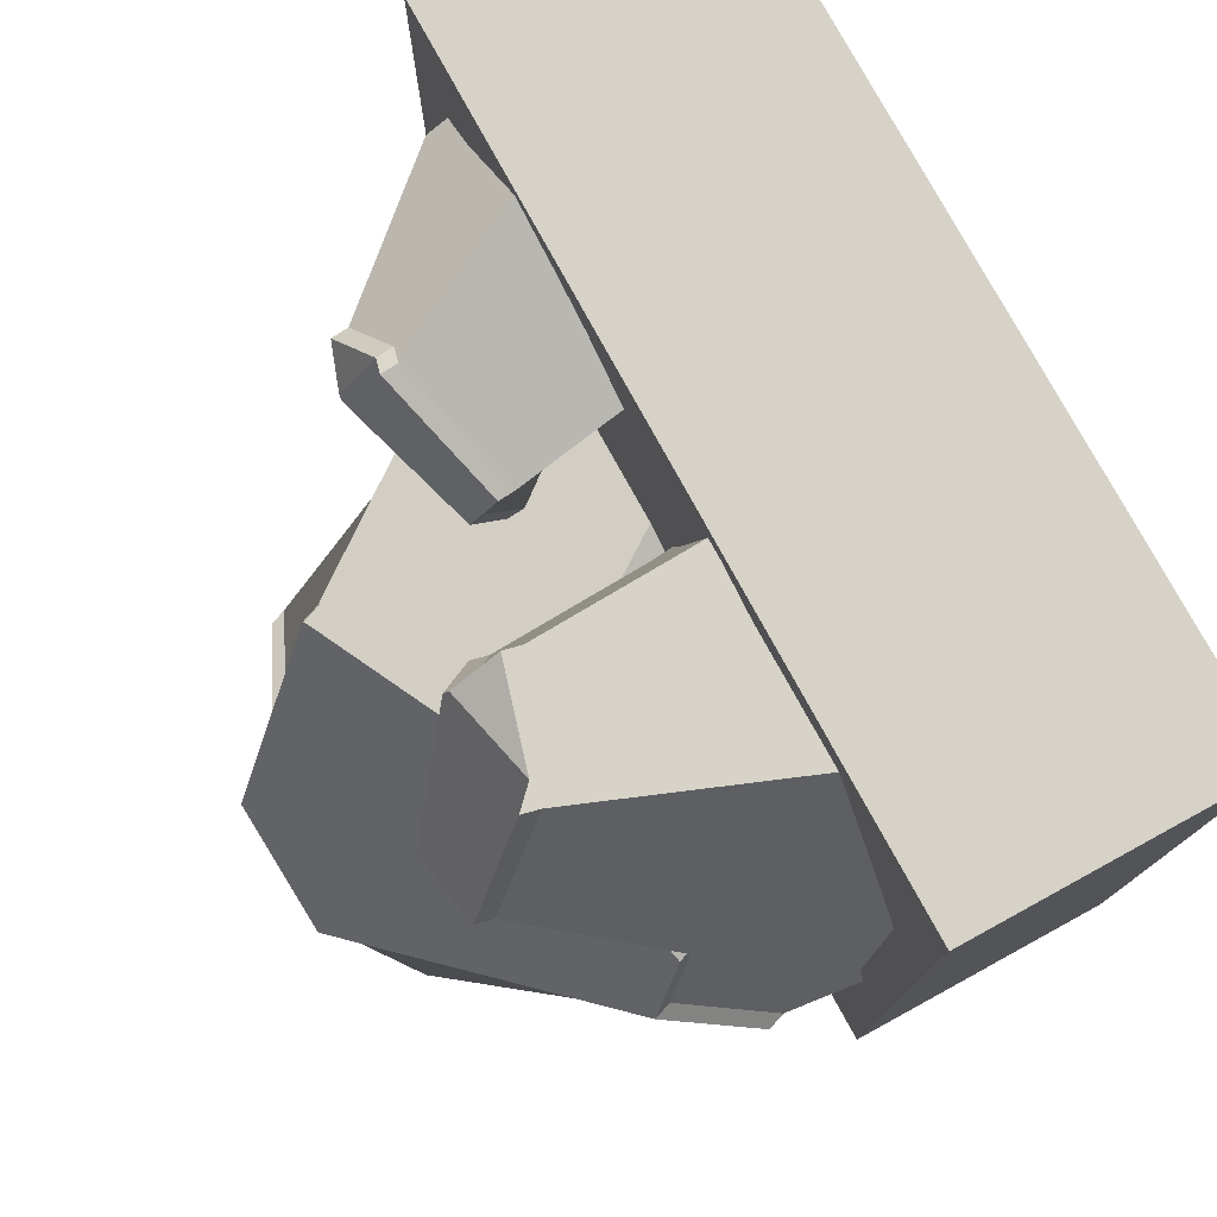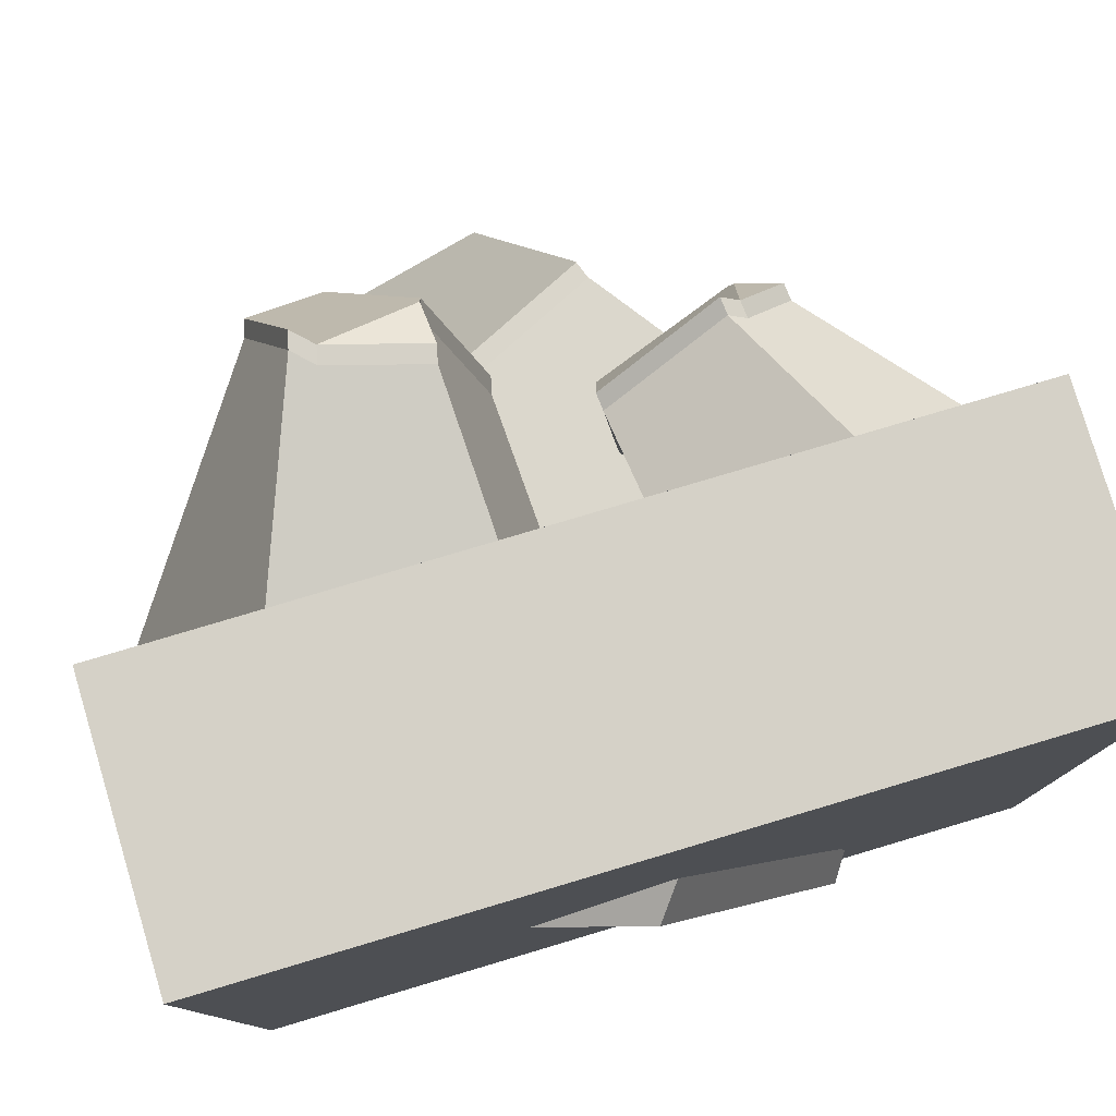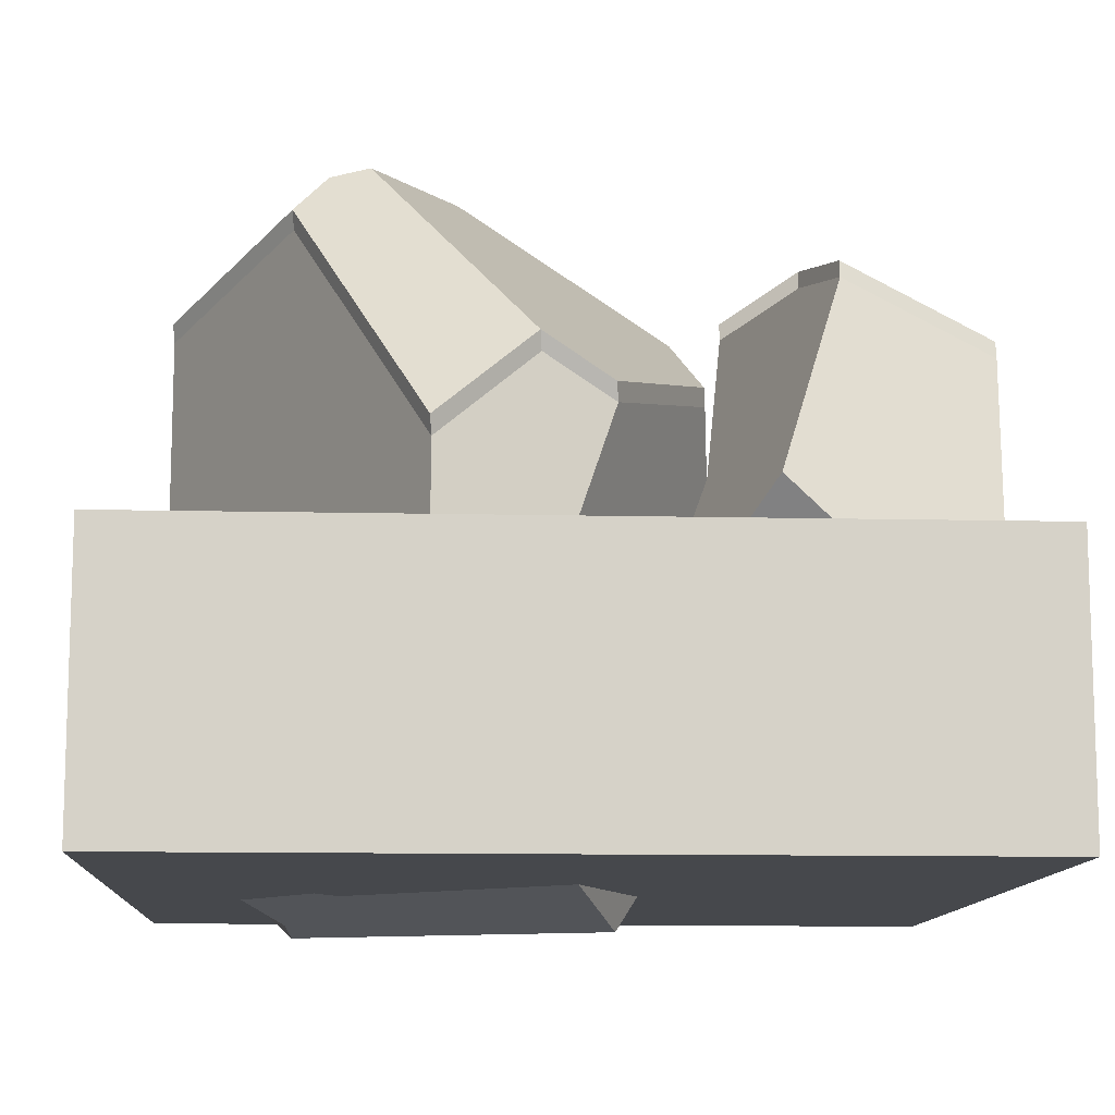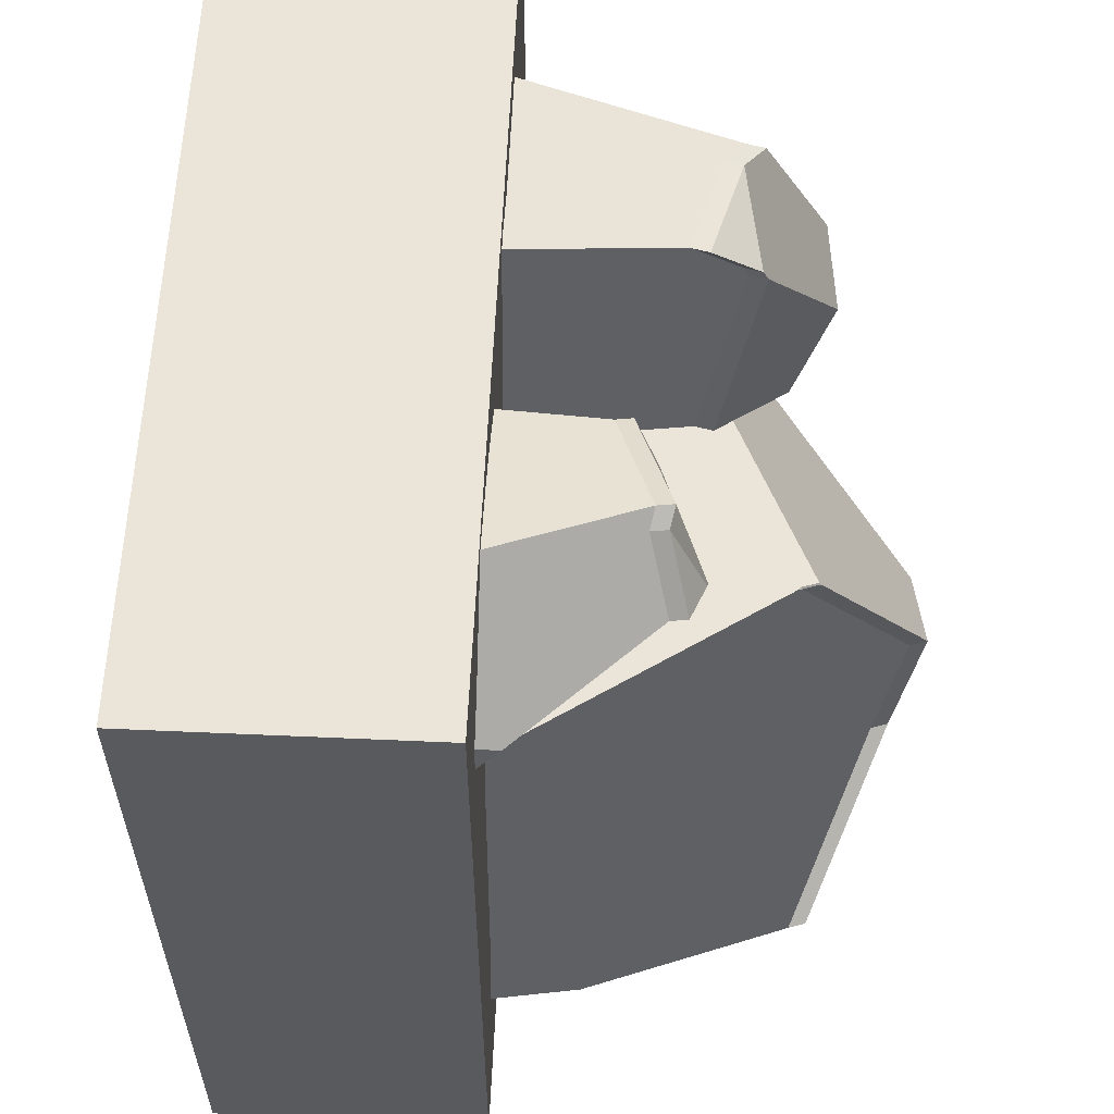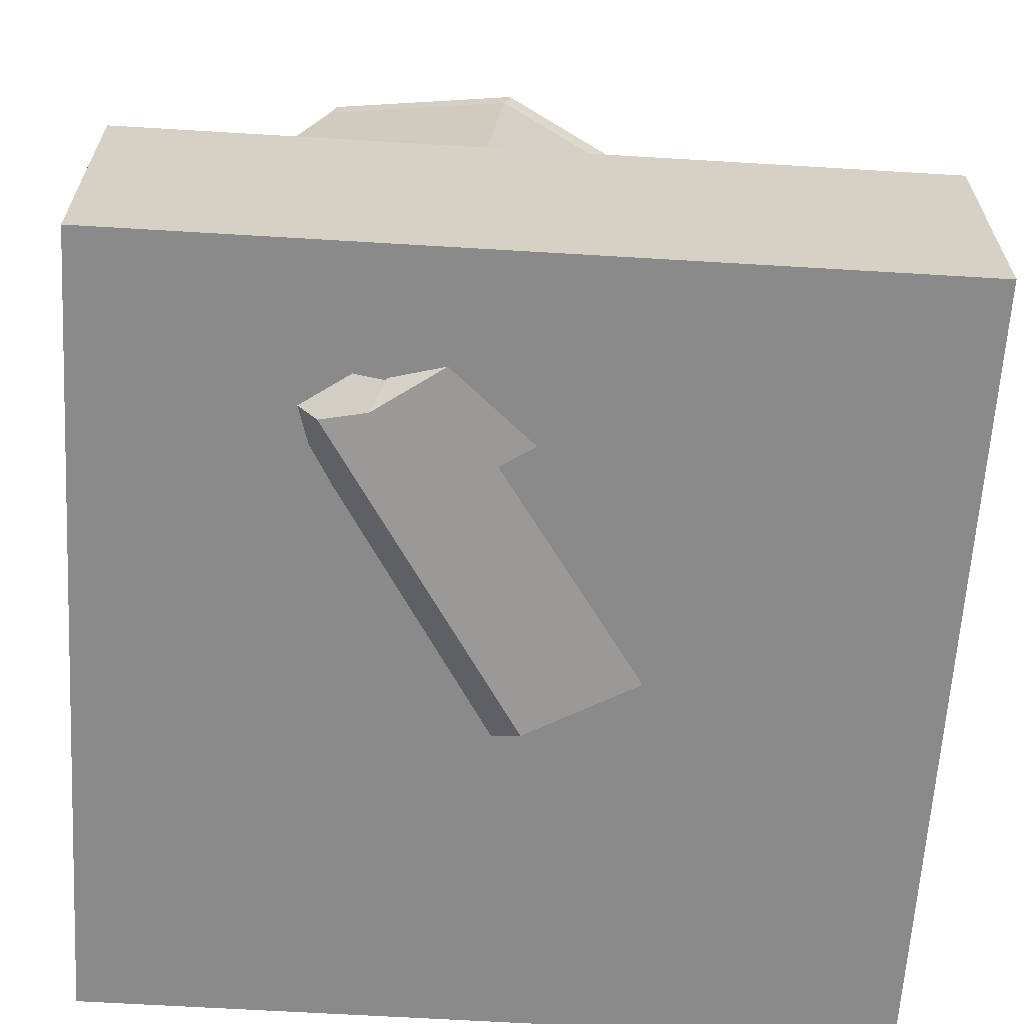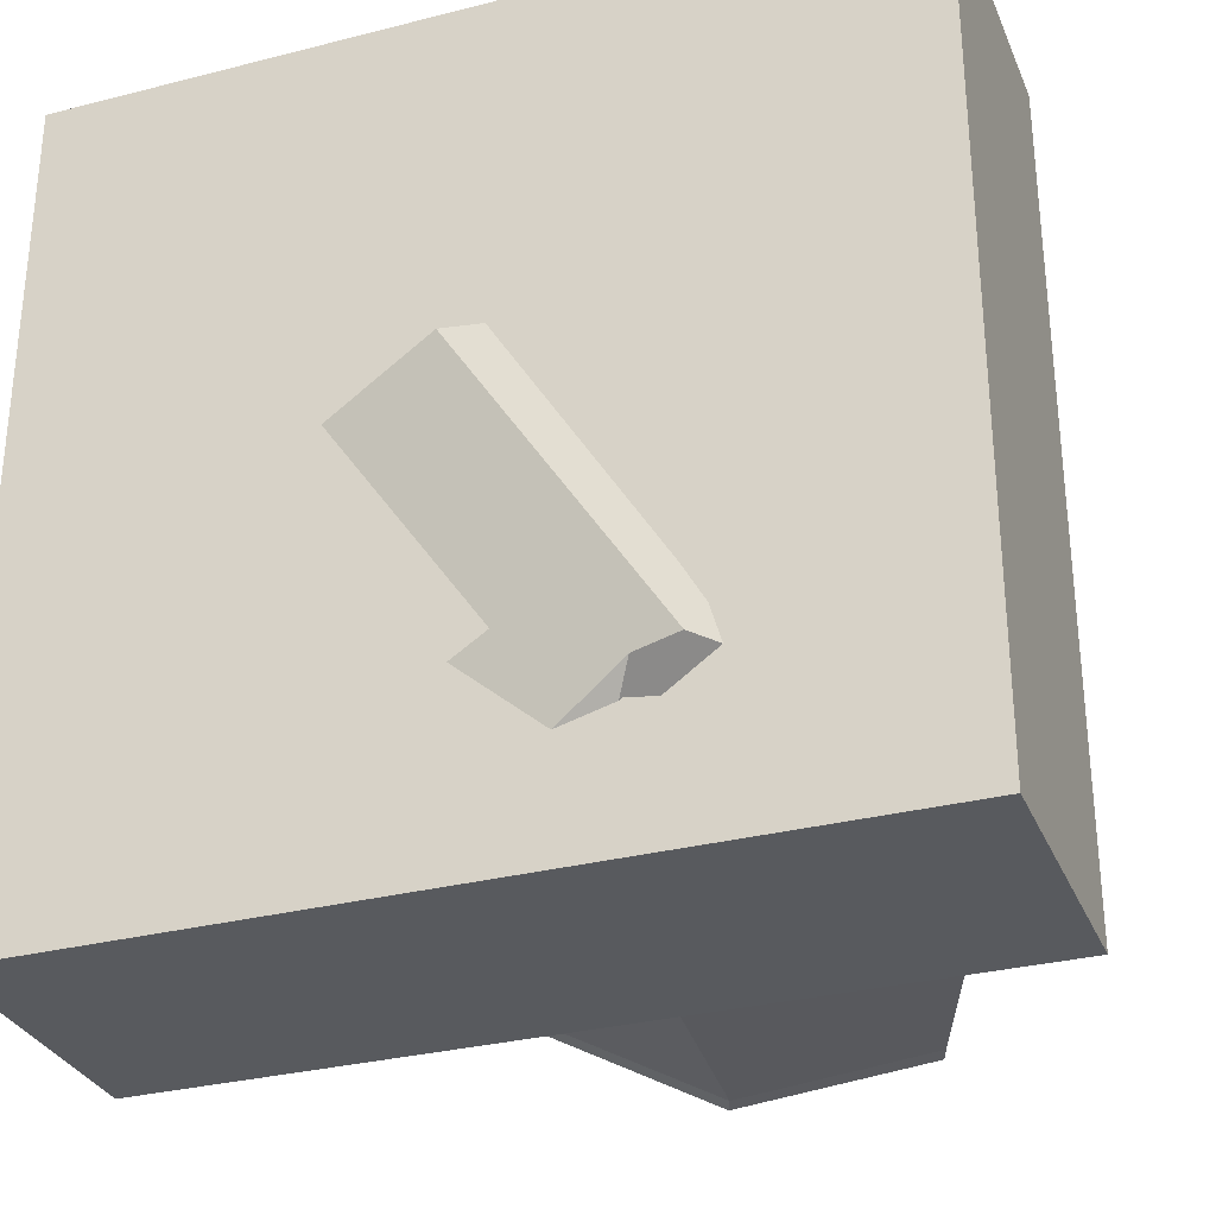
<metadata>
{"format":"obj","ext":"obj","renderer":"f3d","projection":"perspective","resolution":1024,"background":"white","views":[{"elev":77.7,"azim":-118.7,"up":"+Z"},{"elev":79.1,"azim":-16.6,"up":"+Z"},{"elev":-11.5,"azim":-93.2,"up":"+Y"},{"elev":58.9,"azim":92.6,"up":"+Z"},{"elev":-63.5,"azim":176.5,"up":"+Y"},{"elev":-31.0,"azim":20.1,"up":"+Z"}]}
</metadata>
<code>
o Cube
v 1.5 -0.5 -1.5
v 1.5 -0.5 1.5
v -1.5 -0.5 1.5
v -1.5 -0.5 -1.5
v 1.5 0.5 -1.5
v 1.5 0.5 1.5
v -1.5 0.5 1.5
v -1.5 0.5 -1.5
f 1 2 3 4
f 5 8 7 6
f 1 5 6 2
f 2 6 7 3
f 3 7 8 4
f 5 1 4 8
o Cube.008_Cube.009
v 1.247 0.2534 0.6843
v 0.844 0.4882 0.5468
v 0.6917 0.4276 0.5631
v 0.494 0.5129 0.6584
v 1.358 0.3482 0.8147
v 1.281 0.5781 1.037
v 0.4624 -0.07665 1.036
v 0.2843 0.0411 1.352
v 0.1984 0.8624 1.151
v 0.6222 0.9928 1.343
v 0.8597 1.047 1.087
v 0.6835 0.9778 1.298
v 0.7178 1.099 1.045
v 1.345 0.2805 0.9661
v 1.312 0.342 1.095
v 0.9445 0.3212 1.487
v 0.6438 0.06892 1.453
v 1.133 0.07368 0.721
v 0.5147 0.2257 0.7286
v 0.6975 0.3426 0.5829
v 0.4638 -0.07566 1.031
v 0.4658 -0.07793 1.034
v 0.8022 -0.1278 0.9997
v 1.107 -0.01161 0.8184
v 0.5584 0.8403 0.6142
v 0.2468 0.8213 0.7049
v 0.2272 0.946 0.9379
v 0.6986 1.101 1.028
v 0.1926 0.9218 1.154
v 0.6164 1.052 1.347
v 0.2214 1.005 0.9411
v 0.6776 1.037 1.301
v 0.6927 1.16 1.031
v 0.7119 1.158 1.048
v 0.8539 1.106 1.09
v 0.241 0.8806 0.7081
v 0.5526 0.8997 0.6175
f 30 15 29
f 27 12 11 28
f 30 29 27 28 26 32 31
f 18 17 16 25 24
f 20 18 24 23 14 19
f 14 23 22 13
f 23 24 25 31 32 22
f 16 15 30 31 25
f 11 10 9 26 28
f 13 22 32 26 9
f 17 35 34 12 27 29 15 16
f 12 34 33 10 11
f 10 33 36 21 19 14 13 9
f 33 34 44 45
f 18 20 40 38
f 19 21 42 43
f 41 45 44 39
f 42 40 43
f 41 39 37 38 40 42
f 20 19 43 40
f 21 36 41 42
f 36 33 45 41
f 17 18 38 37
f 35 17 37 39
f 34 35 39 44
o Cube.001
v -1.343 0.7761 -0.457
v -0.6113 1.66 -0.9159
v 0.1681 1.829 -0.8409
v -1.416 0.1574 -0.4603
v -0.9941 -0.3731 -0.6162
v 0.3499 1.473 0.4347
v 1.016 0.5251 0.517
v 1.285 0.305 -0.909
v 0.6793 -0.6072 -0.9301
v 0.01496 -0.4236 -1.246
v 0.5161 -0.5723 -0.9488
v 0.2701 -0.2511 -1.364
v -1.286 -0.03933 -0.2057
v -1.087 -0.3 -0.1921
v -0.04074 -0.6277 0.1944
v 0.4144 -0.02692 0.5885
v -1.162 1.099 -0.1141
v 0.0937 1.921 -0.351
v 0.3436 1.484 0.4284
v 0.3407 1.478 0.4348
v -0.3568 1.135 0.4851
v -1.062 0.9632 0.1329
v 0.1135 1.467 -1.365
v 0.7881 1.56 -1.254
v 1.072 0.8121 -1.231
v 0.2935 -0.2039 -1.383
v -1.184 1.162 -0.1189
v -1.366 0.8395 -0.4619
v -0.6341 1.723 -0.9208
v 0.09069 1.53 -1.369
v -0.3475 1.938 -0.8092
v 0.7652 1.623 -1.258
v 0.1453 1.892 -0.8458
v 0.0709 1.984 -0.3559
v -0.3698 1.967 -0.6652
v -0.3796 1.199 0.4802
v -1.085 1.027 0.128
v 0.3178 1.541 0.4299
v 0.3207 1.548 0.4235
f 65 51 64
f 71 68 69 70
f 57 56 55
f 71 70 53 54 56 57
f 54 53 52 61 60
f 56 54 60 59 50 55
f 50 59 58 49
f 59 60 61 66 67 58
f 52 51 65 66 61
f 49 58 67 62 46
f 53 70 69 48 63 64 51 52
f 47 68 71 57 55 50 49 46
f 68 47 74 75
f 62 67 82 72
f 69 68 75 77
f 65 64 84 83
f 79 78 76 80
f 83 84 79 80 72 82 81
f 76 74 73 72 80
f 78 77 75 74 76
f 63 48 78 79
f 67 66 81 82
f 64 63 79 84
f 46 62 72 73
f 66 65 83 81
f 48 69 77 78
f 47 46 73 74
o Cube.002
v -0.08715 0.029 0.9048
v -0.05735 0.5652 0.6412
v -0.196 0.6377 0.5046
v -0.3521 0.885 0.4902
v -0.1021 0.01412 1.141
v -0.2213 0.3054 1.414
v -1.084 0.3717 0.3881
v -1.408 0.6626 0.6002
v -0.7927 1.471 0.8888
v -0.6616 1.238 1.432
v -0.2512 1.072 1.429
v -0.592 1.17 1.429
v -0.2611 1.239 1.326
v -0.2978 -0.03782 1.206
v -0.4001 0.05909 1.33
v -0.9933 0.3741 1.369
v -1.293 0.3733 0.949
v -0.304 -0.05824 0.7246
v -0.5691 0.6152 0.386
v -0.2595 0.5581 0.4728
v -1.078 0.3715 0.3862
v -1.081 0.3672 0.3874
v -0.8885 0.03023 0.5689
v -0.4716 -0.1265 0.7196
v -0.08972 1.118 0.7006
v -0.3636 1.371 0.5376
v -0.5249 1.513 0.7902
v -0.2548 1.256 1.3
v -0.7782 1.533 0.8888
v -0.647 1.3 1.432
v -0.5104 1.575 0.7902
v -0.5775 1.232 1.429
v -0.2403 1.318 1.3
v -0.2466 1.301 1.326
v -0.2366 1.134 1.429
v -0.349 1.433 0.5376
v -0.07519 1.18 0.7006
f 106 91 105
f 103 88 87 104
f 106 105 103 104 102 108 107
f 94 93 92 101 100
f 96 94 100 99 90 95
f 90 99 98 89
f 99 100 101 107 108 98
f 92 91 106 107 101
f 87 86 85 102 104
f 89 98 108 102 85
f 93 111 110 88 103 105 91 92
f 88 110 109 86 87
f 86 109 112 97 95 90 89 85
f 109 110 120 121
f 94 96 116 114
f 95 97 118 119
f 117 121 120 115
f 118 116 119
f 117 115 113 114 116 118
f 96 95 119 116
f 97 112 117 118
f 112 109 121 117
f 93 94 114 113
f 111 93 113 115
f 110 111 115 120

</code>
